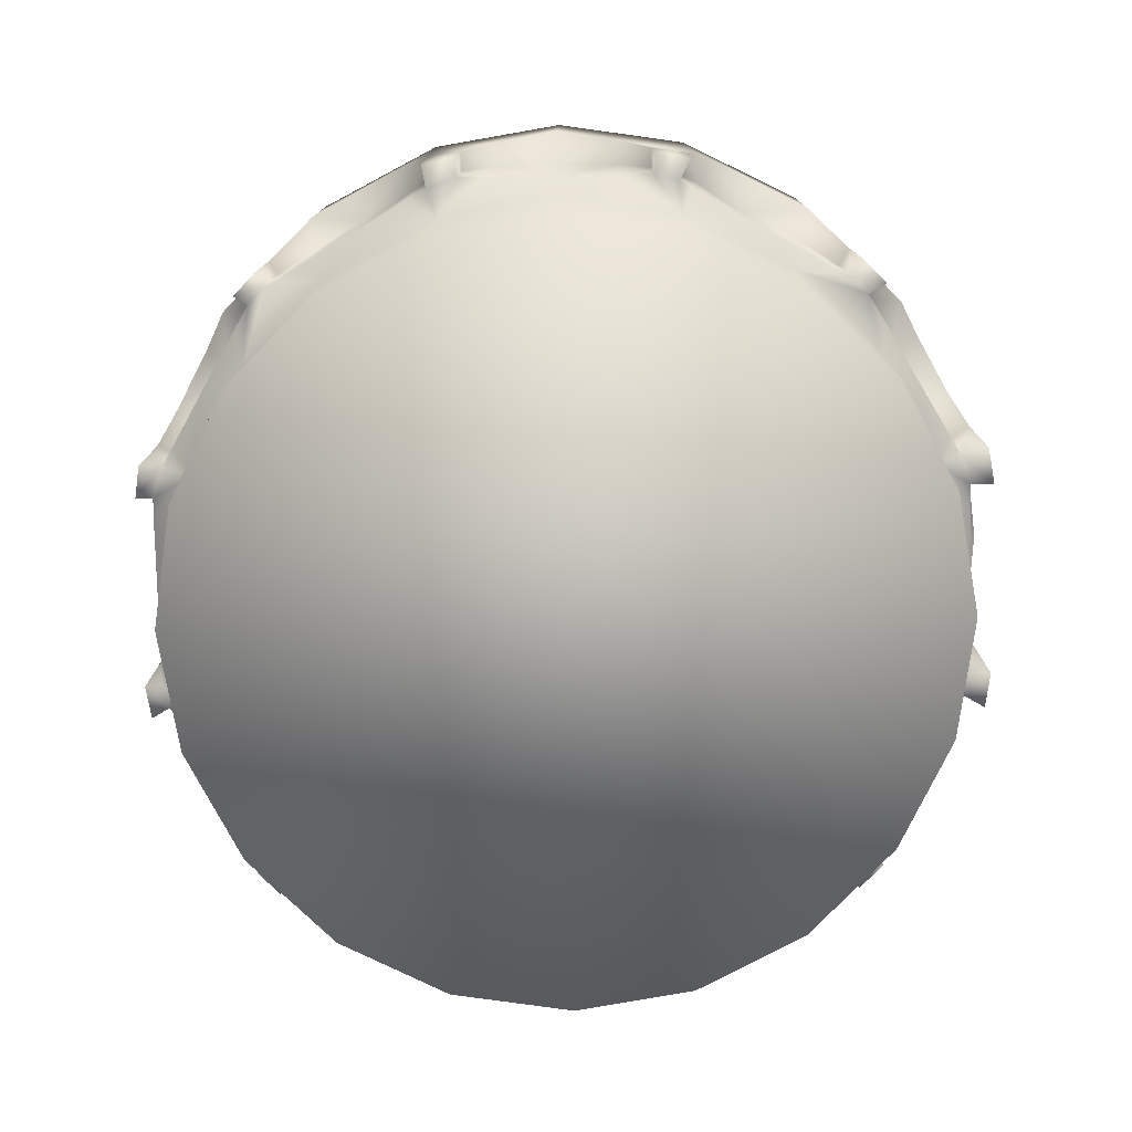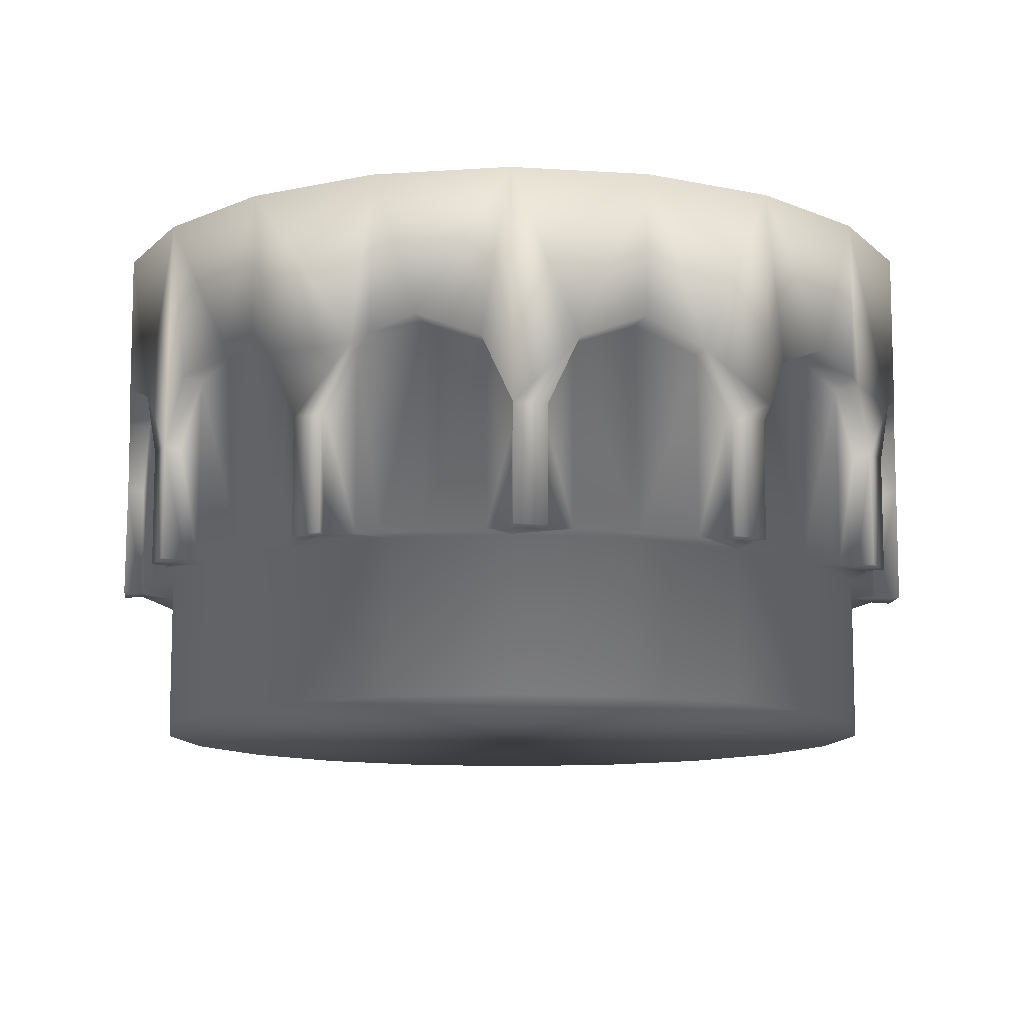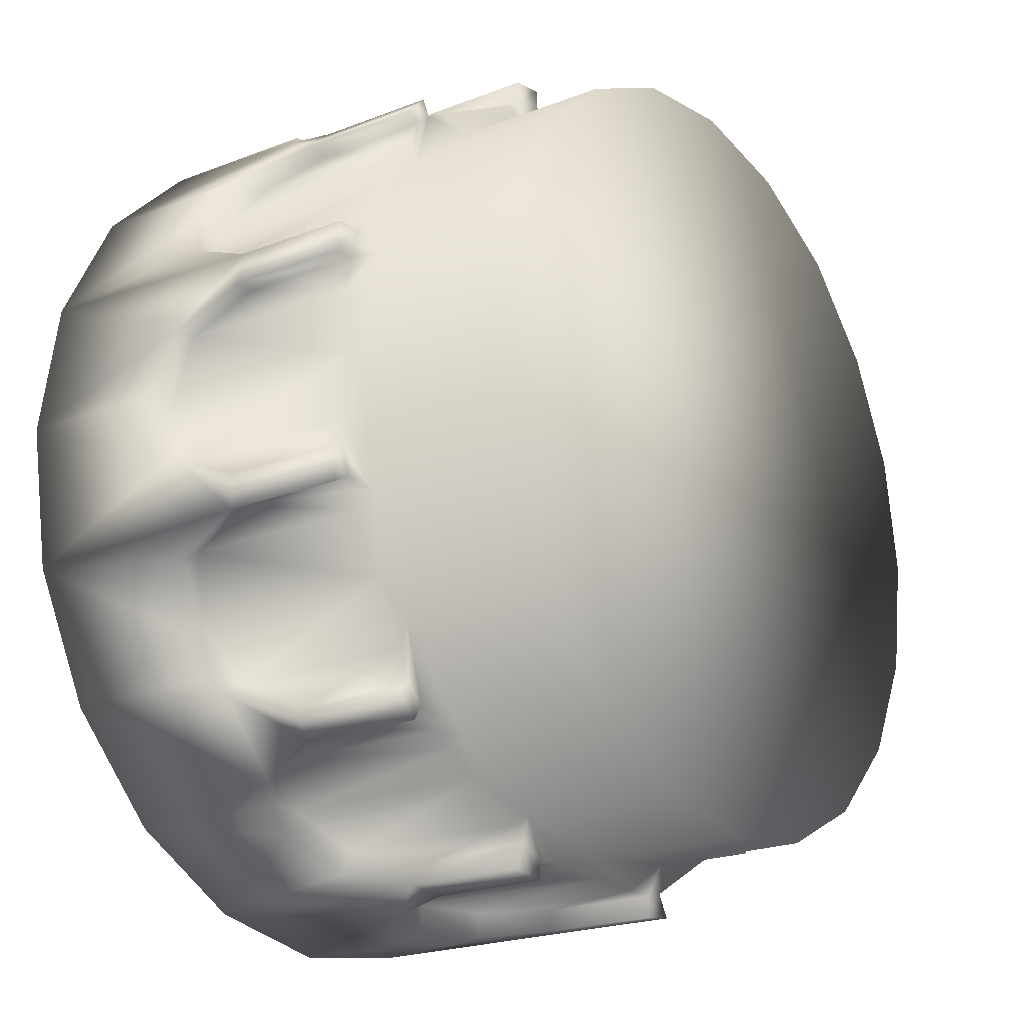
<metadata>
{"format":"obj","ext":"obj","renderer":"f3d","projection":"perspective","resolution":1024,"background":"white","views":[{"elev":-77.8,"azim":1.0,"up":"+Y"},{"elev":-11.4,"azim":-17.7,"up":"+Y"},{"elev":-21.4,"azim":-55.4,"up":"+Z"}]}
</metadata>
<code>
o Mesa1.001_Cylinder.001
v -3.942 0.6863 7.149
v -3.756 0.6863 7.179
v -3.766 0.3617 7.177
v -3.766 0.1994 7.177
v -3.814 0.1994 7.17
v -3.815 0.3617 7.169
v -3.857 0.4529 7.163
v -4.127 0.3659 7.179
v -4.128 0.6847 7.178
v -3.946 0.487 7.15
v -4.035 0.4529 7.164
v -4.077 0.3617 7.171
v -4.078 0.1994 7.171
v -4.125 0.201 7.178
v -4.295 0.6847 7.263
v -4.428 0.6847 7.396
v -4.514 0.6847 7.564
v -4.543 0.6847 7.75
v -4.514 0.6847 7.936
v -4.428 0.6847 8.103
v -4.295 0.6847 8.236
v -4.128 0.6847 8.322
v -3.942 0.6847 8.351
v -3.756 0.6847 8.322
v -3.588 0.6847 8.236
v -3.455 0.6847 8.103
v -3.37 0.6847 7.936
v -3.341 0.6863 7.75
v -3.371 0.6863 7.564
v -3.456 0.6863 7.397
v -3.589 0.6863 7.264
v -3.589 0.462 7.264
v -3.647 0.487 7.234
v -3.727 0.4529 7.194
v -3.784 0.1997 7.207
v -3.769 0.1998 7.216
v -3.779 0.1988 7.249
v -3.942 0.1988 7.224
v -3.942 0.1999 7.199
v -3.857 0.1997 7.199
v -3.814 0.1997 7.199
v -4.295 0.4645 7.264
v -4.163 0.4529 7.197
v -4.242 0.487 7.237
v -4.078 0.1997 7.199
v -4.035 0.1997 7.199
v -4.104 0.1988 7.249
v -4.116 0.1997 7.213
v -4.428 0.4617 7.397
v -4.317 0.4529 7.286
v -4.349 0.3623 7.317
v -4.349 0.1994 7.318
v -4.38 0.201 7.349
v -4.38 0.3617 7.349
v -4.411 0.4529 7.38
v -4.458 0.487 7.456
v -4.498 0.4529 7.535
v -4.515 0.3621 7.575
v -4.515 0.1994 7.575
v -4.523 0.2013 7.62
v -4.522 0.3617 7.62
v -4.528 0.4529 7.662
v -4.542 0.487 7.751
v -4.529 0.4543 7.841
v -4.522 0.3623 7.883
v -4.521 0.1994 7.883
v -4.515 0.2011 7.928
v -4.515 0.3623 7.928
v -4.428 0.4643 8.103
v -4.498 0.4547 7.967
v -4.457 0.4887 8.046
v -4.295 0.4655 8.236
v -4.409 0.4543 8.122
v -4.378 0.3623 8.153
v -4.377 0.1994 8.153
v -4.348 0.2011 8.184
v -4.348 0.3623 8.184
v -4.317 0.4543 8.215
v -4.241 0.4886 8.264
v -4.162 0.4544 8.304
v -4.123 0.3621 8.322
v -4.123 0.201 8.322
v -4.078 0.1994 8.329
v -4.078 0.3623 8.329
v -4.035 0.4543 8.336
v -3.946 0.487 8.35
v -3.756 0.3861 8.322
v -3.857 0.4529 8.337
v -3.815 0.3617 8.33
v -3.815 0.201 8.33
v -3.768 0.1994 8.323
v -3.768 0.3623 8.323
v -3.589 0.4614 8.235
v -3.728 0.4529 8.306
v -3.649 0.487 8.266
v -3.456 0.4642 8.103
v -3.573 0.4529 8.219
v -3.542 0.3617 8.189
v -3.542 0.201 8.189
v -3.509 0.1994 8.156
v -3.508 0.3623 8.156
v -3.478 0.4529 8.124
v -3.371 0.3677 7.935
v -3.429 0.487 8.05
v -3.389 0.4529 7.97
v -3.37 0.2011 7.932
v -3.363 0.1994 7.883
v -3.362 0.3617 7.882
v -3.356 0.4529 7.84
v -3.342 0.487 7.751
v -3.355 0.4529 7.662
v -3.362 0.3617 7.62
v -3.362 0.1994 7.619
v -3.37 0.1994 7.571
v -3.37 0.3617 7.57
v -3.456 0.4631 7.397
v -3.387 0.4529 7.532
v -3.428 0.487 7.452
v -3.476 0.4529 7.377
v -3.506 0.3617 7.346
v -3.507 0.1994 7.346
v -3.54 0.1994 7.313
v -3.541 0.3617 7.312
v -3.572 0.4529 7.281
v -3.618 0.1998 7.304
v -3.633 0.1988 7.324
v -3.747 0.1998 7.229
v -3.67 0.1998 7.273
v -3.94 -0.01367 7.224
v -3.78 -0.01367 7.25
v -4.104 -0.01367 7.25
v -4.251 0.1988 7.324
v -4.268 0.1998 7.3
v -4.222 0.1998 7.273
v -4.144 0.1997 7.229
v -4.336 0.1996 7.339
v -4.299 0.2013 7.317
v -4.367 0.1988 7.44
v -4.393 0.1998 7.422
v -4.38 0.1997 7.399
v -4.359 0.2012 7.362
v -4.49 0.1997 7.59
v -4.481 0.1997 7.575
v -4.442 0.1988 7.587
v -4.469 0.2004 7.75
v -4.498 0.2014 7.75
v -4.498 0.2012 7.662
v -4.498 0.2012 7.621
v -4.498 0.1996 7.883
v -4.498 0.2012 7.84
v -4.443 0.2004 7.913
v -4.483 0.2012 7.926
v -4.359 0.2012 8.141
v -4.38 0.2013 8.105
v -4.395 0.2013 8.079
v -4.368 0.2004 8.059
v -4.252 0.2004 8.176
v -4.27 0.2013 8.202
v -4.299 0.2013 8.185
v -4.336 0.2012 8.165
v -4.117 0.2012 8.29
v -4.105 0.2004 8.251
v -3.942 0.2004 8.277
v -3.942 0.2014 8.304
v -4.035 0.2012 8.304
v -4.078 0.1996 8.303
v -3.816 0.2012 8.304
v -3.857 0.2013 8.304
v -3.779 0.1988 8.25
v -3.784 0.1997 8.295
v -3.557 0.2012 8.165
v -3.594 0.1998 8.185
v -3.616 0.1998 8.198
v -3.633 0.1988 8.175
v -3.516 0.1988 8.059
v -3.495 0.1998 8.074
v -3.512 0.2013 8.105
v -3.534 0.1997 8.142
v -3.408 0.1998 7.923
v -3.442 0.1988 7.912
v -3.416 0.1988 7.75
v -3.394 0.1999 7.75
v -3.394 0.1998 7.84
v -3.394 0.1997 7.883
v -3.394 0.1997 7.619
v -3.394 0.1998 7.662
v -3.442 0.1988 7.587
v -3.402 0.1997 7.59
v -3.534 0.1997 7.361
v -3.512 0.1998 7.399
v -3.496 0.1999 7.426
v -3.516 0.1988 7.44
v -3.594 0.1998 7.317
v -3.556 0.1997 7.339
v -3.633 -0.01367 7.325
v -3.517 -0.01367 7.441
v -3.442 -0.01367 7.587
v -3.417 -0.01367 7.75
v -3.442 -0.01367 7.912
v -3.517 -0.01367 8.058
v -3.634 -0.01367 8.176
v -3.779 -0.01212 8.25
v -3.942 -0.01212 8.276
v -4.104 -0.01212 8.25
v -4.251 -0.01212 8.175
v -4.367 -0.01212 8.059
v -4.442 -0.01212 7.912
v -4.468 -0.01212 7.75
v -4.441 -0.01367 7.587
v -4.367 -0.01367 7.441
v -4.251 -0.01367 7.325
v -4.468 0.1997 7.553
v -4.424 0.1998 7.475
v -4.424 0.2013 8.028
v -4.469 0.2013 7.951
v -4.145 0.2013 8.274
v -4.222 0.2013 8.23
v -3.67 0.1998 8.229
v -3.768 0.1997 8.286
v -3.423 0.1998 7.95
v -3.468 0.1998 8.027
v -3.468 0.1998 7.475
v -3.423 0.1998 7.553
v -3.816 0.3585 8.304
v -3.857 0.4515 8.304
v -3.946 0.4854 8.304
v -4.035 0.4529 8.305
v -4.076 0.3585 8.304
v -3.857 0.4515 7.199
v -3.816 0.3585 7.199
v -3.946 0.4854 7.199
v -4.034 0.4515 7.199
v -4.076 0.3602 7.199
v -3.556 0.3602 8.165
v -3.593 0.4515 8.186
v -3.669 0.4854 8.23
v -3.746 0.4529 8.275
v -3.782 0.3617 8.296
v -4.145 0.4515 7.228
v -4.109 0.3611 7.208
v -4.222 0.4854 7.273
v -4.299 0.4515 7.317
v -4.335 0.3585 7.338
v -3.402 0.3611 7.915
v -3.423 0.4515 7.951
v -3.467 0.4854 8.028
v -3.511 0.4515 8.104
v -3.532 0.3585 8.14
v -4.38 0.4515 7.398
v -4.359 0.3585 7.362
v -4.424 0.4854 7.475
v -4.469 0.4529 7.552
v -4.49 0.3617 7.588
v -3.393 0.3585 7.621
v -3.393 0.4515 7.663
v -3.393 0.4854 7.751
v -3.393 0.4515 7.84
v -3.393 0.3585 7.882
v -4.498 0.4515 7.663
v -4.498 0.3585 7.621
v -4.498 0.4854 7.751
v -4.499 0.4529 7.84
v -4.498 0.3585 7.882
v -3.532 0.3585 7.362
v -3.511 0.4515 7.398
v -3.467 0.4854 7.475
v -3.423 0.4515 7.552
v -3.402 0.3611 7.588
v -4.469 0.4529 7.951
v -4.49 0.3617 7.915
v -4.425 0.487 8.028
v -4.381 0.4529 8.105
v -4.359 0.3585 8.14
v -3.782 0.3611 7.208
v -3.746 0.4515 7.228
v -3.669 0.4854 7.273
v -3.593 0.4515 7.317
v -3.556 0.3602 7.338
v -4.299 0.4529 8.186
v -4.335 0.3585 8.165
v -4.222 0.487 8.231
v -4.145 0.4529 8.275
v -4.109 0.3617 8.296
v -3.942 0.6847 7.231
v -3.782 0.6847 7.257
v -4.102 0.6847 7.257
v -4.247 0.6847 7.33
v -4.361 0.6847 7.445
v -4.435 0.6847 7.589
v -4.461 0.6863 7.75
v -4.436 0.6863 7.91
v -4.362 0.6863 8.055
v -4.247 0.6863 8.17
v -4.102 0.6863 8.244
v -3.942 0.6863 8.269
v -3.782 0.6847 8.243
v -3.637 0.6847 8.169
v -3.522 0.6847 8.054
v -3.449 0.6847 7.91
v -3.423 0.6847 7.75
v -3.449 0.6847 7.589
v -3.522 0.6847 7.445
v -3.637 0.6847 7.33
v -3.942 0.6475 7.232
v -3.782 0.6475 7.257
v -4.102 0.6475 7.257
v -4.246 0.6475 7.331
v -4.362 0.6475 7.446
v -4.435 0.649 7.589
v -4.46 0.649 7.75
v -4.435 0.649 7.91
v -4.36 0.6475 8.055
v -4.247 0.649 8.169
v -4.102 0.649 8.243
v -3.942 0.649 8.268
v -3.782 0.6475 8.242
v -3.638 0.6475 8.168
v -3.525 0.6475 8.056
v -3.449 0.6475 7.909
v -3.424 0.6475 7.75
v -3.45 0.6475 7.59
v -3.522 0.6475 7.448
v -3.638 0.6475 7.331
f 275 274 3
f 239 43 8
f 80 81 22
f 31 303 302
f 126 37 128
f 9 287 286
f 46 233 232
f 136 51 243
f 16 288 287
f 57 56 251
f 64 63 261
f 19 292 291
f 153 74 273
f 78 72 21
f 80 79 281
f 238 237 92
f 24 297 296
f 171 98 234
f 26 298 297
f 245 244 103
f 268 267 115
f 31 30 119
f 189 121 120
f 36 274 127
f 39 40 38
f 132 138 136
f 137 243 242
f 212 213 144
f 150 263 262
f 155 154 272
f 169 163 203
f 168 224 225
f 171 172 174
f 220 221 180
f 182 183 181
f 128 127 275
f 37 38 40
f 198 199 200
f 131 196 208
f 249 140 139
f 143 253 212
f 146 147 145
f 215 152 151
f 217 158 157
f 161 283 216
f 164 168 225
f 169 219 170
f 173 235 218
f 221 176 175
f 179 244 220
f 182 186 255
f 223 188 187
f 126 192 196
f 193 278 194
f 183 180 181
f 174 175 178
f 162 163 165
f 160 156 157
f 144 145 147
f 174 169 202
f 164 227 165
f 170 91 90
f 89 225 224
f 165 228 166
f 161 82 81
f 165 227 228
f 85 227 226
f 84 227 85
f 85 226 86
f 40 229 230
f 6 229 7
f 7 229 231
f 39 232 231
f 9 8 43
f 39 46 232
f 45 12 233
f 135 48 47
f 45 13 12
f 12 13 8
f 174 173 218
f 175 174 201
f 171 99 98
f 98 99 101
f 218 236 237
f 236 235 93
f 221 220 245
f 94 237 236
f 97 93 235
f 92 87 89
f 137 136 243
f 16 15 50
f 9 11 8
f 134 241 239
f 46 45 233
f 133 137 242
f 42 44 241
f 213 139 138
f 136 52 51
f 51 52 54
f 181 180 199
f 222 266 267
f 103 108 109
f 103 106 107
f 177 247 248
f 111 110 256
f 247 246 96
f 101 247 102
f 140 249 250
f 54 250 249
f 214 269 215
f 49 55 249
f 213 251 249
f 145 144 209
f 58 59 60
f 192 187 197
f 182 257 183
f 188 114 113
f 112 255 254
f 183 257 258
f 179 103 244
f 186 185 254
f 109 257 256
f 109 256 110
f 108 258 257
f 147 259 260
f 62 259 261
f 61 260 259
f 146 262 261
f 269 70 68
f 146 150 262
f 149 65 263
f 156 151 207
f 149 66 65
f 65 66 68
f 190 191 192
f 192 197 196
f 194 122 121
f 123 124 120
f 223 267 268
f 266 265 116
f 284 305 285
f 117 267 266
f 119 116 265
f 217 216 282
f 272 73 69
f 214 271 269
f 281 79 72
f 157 156 206
f 69 71 271
f 154 155 156
f 153 75 74
f 74 75 77
f 38 37 130
f 129 130 196
f 3 6 7
f 3 4 5
f 128 125 126
f 36 35 274
f 193 277 278
f 277 276 32
f 123 277 124
f 125 193 126
f 159 279 280
f 77 279 78
f 158 217 281
f 72 78 279
f 218 237 219
f 88 86 226
f 163 162 204
f 81 83 84
f 295 315 314
f 15 42 50
f 30 116 119
f 23 86 88
f 18 17 62
f 2 3 7
f 34 3 2
f 26 25 102
f 17 58 62
f 25 93 97
f 19 20 292
f 28 27 109
f 20 21 293
f 27 103 109
f 22 21 79
f 11 10 231
f 1 284 285
f 28 110 111
f 21 72 79
f 29 115 117
f 312 313 315
f 288 308 307
f 285 305 323
f 296 316 315
f 289 309 308
f 286 306 304
f 297 317 316
f 290 310 309
f 298 318 317
f 291 311 310
f 299 319 318
f 292 312 311
f 286 304 284
f 300 320 319
f 293 313 312
f 284 304 305
f 301 321 320
f 294 314 313
f 287 307 306
f 302 322 321
f 1 2 7
f 9 284 1
f 3 5 6
f 2 31 33
f 3 34 275
f 35 4 3
f 11 12 8
f 1 10 11
f 10 7 231
f 48 13 45
f 1 285 2
f 12 232 233
f 9 15 287
f 22 81 85
f 33 34 2
f 2 285 303
f 2 303 31
f 6 230 229
f 37 36 127
f 6 5 41
f 38 47 46
f 37 126 195
f 35 36 37
f 16 17 289
f 15 9 44
f 13 14 8
f 8 14 48
f 132 47 131
f 38 130 129
f 46 47 45
f 47 38 129
f 16 50 55
f 16 287 15
f 44 42 15
f 51 242 243
f 141 52 136
f 17 16 56
f 54 55 51
f 56 57 17
f 16 289 288
f 18 19 291
f 19 18 64
f 18 289 17
f 58 60 61
f 57 58 17
f 58 57 252
f 142 59 58
f 64 65 68
f 18 63 64
f 18 290 289
f 152 66 149
f 18 291 290
f 65 262 263
f 70 71 19
f 21 20 78
f 19 64 68
f 20 19 71
f 23 22 85
f 20 73 78
f 71 69 20
f 74 272 273
f 160 75 153
f 20 293 292
f 77 78 74
f 79 80 22
f 22 293 21
f 24 23 88
f 85 86 23
f 22 23 295
f 161 81 283
f 22 294 293
f 24 25 297
f 83 82 161
f 81 80 282
f 88 89 87
f 24 295 23
f 170 90 167
f 94 95 24
f 167 89 224
f 26 27 299
f 24 296 295
f 25 24 95
f 27 26 104
f 25 97 102
f 95 93 25
f 98 235 234
f 101 100 178
f 26 297 25
f 101 102 98
f 104 105 27
f 26 299 298
f 29 28 111
f 109 110 28
f 28 299 27
f 103 107 108
f 105 103 27
f 30 301 29
f 179 106 103
f 103 105 245
f 111 112 115
f 29 300 28
f 28 300 299
f 188 113 185
f 117 118 29
f 185 112 254
f 124 32 31
f 29 301 300
f 30 29 118
f 31 119 124
f 31 302 30
f 30 302 301
f 120 265 264
f 194 121 189
f 31 32 33
f 189 120 264
f 126 196 195
f 127 128 37
f 37 195 130
f 37 40 41
f 229 40 39
f 134 135 47
f 47 129 131
f 52 53 54
f 241 134 133
f 54 53 141
f 138 144 213
f 138 132 211
f 132 133 134
f 138 211 210
f 61 259 62
f 144 143 212
f 61 60 148
f 150 145 151
f 146 145 150
f 142 143 144
f 66 67 68
f 68 67 152
f 151 156 214
f 145 209 208
f 149 150 151
f 151 145 208
f 75 76 77
f 77 76 160
f 157 162 217
f 157 206 205
f 155 214 156
f 162 157 205
f 154 156 153
f 84 228 227
f 162 161 216
f 84 83 166
f 216 217 162
f 164 163 168
f 90 91 92
f 92 91 170
f 218 219 169
f 163 204 203
f 168 169 167
f 164 165 163
f 101 248 247
f 173 172 235
f 99 100 101
f 175 180 221
f 175 201 200
f 172 234 235
f 180 175 200
f 108 257 109
f 180 179 220
f 108 107 184
f 182 181 186
f 187 181 198
f 113 114 115
f 186 254 255
f 115 114 188
f 187 192 222
f 181 199 198
f 185 186 187
f 121 122 123
f 191 190 265
f 123 122 194
f 125 128 276
f 189 126 194
f 191 222 192
f 192 126 189
f 46 39 38
f 130 195 196
f 210 211 131
f 196 198 200
f 200 201 204
f 200 204 208
f 204 205 206
f 204 206 208
f 208 209 210
f 213 212 252
f 208 210 131
f 131 129 196
f 200 208 196
f 202 203 204
f 206 207 208
f 132 131 211
f 137 133 132
f 201 202 204
f 47 132 134
f 136 137 132
f 139 140 138
f 144 138 210
f 144 210 209
f 144 147 148
f 259 147 146
f 151 214 215
f 151 208 207
f 271 214 155
f 156 207 206
f 279 159 158
f 159 160 157
f 162 205 204
f 165 166 162
f 168 163 169
f 169 203 202
f 238 170 219
f 174 202 201
f 176 221 246
f 177 178 175
f 180 200 199
f 180 183 184
f 181 187 186
f 187 222 223
f 187 198 197
f 266 222 191
f 193 194 126
f 175 176 177
f 169 174 218
f 157 158 159
f 140 141 138
f 170 167 169
f 164 226 227
f 226 225 88
f 89 90 92
f 164 225 226
f 167 90 89
f 168 167 224
f 94 92 237
f 166 83 161
f 84 166 228
f 242 50 42
f 41 5 35
f 6 41 230
f 39 231 229
f 7 10 1
f 40 230 41
f 12 11 232
f 48 45 47
f 11 231 232
f 48 14 13
f 171 174 178
f 219 237 238
f 172 173 174
f 97 98 102
f 100 99 171
f 236 218 235
f 94 236 95
f 93 95 236
f 172 171 234
f 104 96 246
f 92 170 238
f 89 88 225
f 48 135 240
f 251 56 49
f 8 48 240
f 8 240 239
f 135 239 240
f 43 241 44
f 133 242 241
f 134 239 135
f 42 241 242
f 43 239 241
f 136 138 141
f 50 51 55
f 141 53 52
f 221 245 246
f 179 180 184
f 245 220 244
f 105 104 246
f 107 106 179
f 176 246 247
f 247 177 176
f 105 246 245
f 177 248 178
f 98 97 235
f 96 102 247
f 178 100 171
f 101 178 248
f 143 142 253
f 54 249 55
f 54 141 250
f 139 213 249
f 140 250 141
f 49 249 251
f 51 50 242
f 252 212 253
f 57 251 252
f 213 252 251
f 148 142 144
f 58 252 253
f 58 61 62
f 60 59 142
f 188 185 187
f 182 256 257
f 256 255 111
f 112 113 115
f 182 255 256
f 185 113 112
f 183 258 184
f 117 115 267
f 184 107 179
f 108 184 258
f 150 149 263
f 148 60 142
f 61 148 260
f 146 261 259
f 63 62 261
f 142 58 253
f 147 260 148
f 65 64 262
f 151 152 149
f 64 261 262
f 152 67 66
f 189 190 192
f 191 265 266
f 190 264 265
f 119 120 124
f 120 121 123
f 222 267 223
f 117 266 118
f 116 118 266
f 188 223 268
f 190 189 264
f 120 119 265
f 115 188 268
f 112 111 255
f 152 215 270
f 154 153 273
f 68 152 270
f 68 270 269
f 215 269 270
f 70 271 71
f 155 272 271
f 154 273 272
f 69 271 272
f 70 269 271
f 156 160 153
f 73 74 78
f 160 76 75
f 128 275 276
f 41 35 37
f 275 127 274
f 35 3 274
f 5 4 35
f 125 276 277
f 277 193 125
f 34 276 275
f 196 197 198
f 34 33 276
f 32 124 277
f 123 278 277
f 123 194 278
f 77 280 279
f 77 160 280
f 158 281 279
f 159 280 160
f 72 279 281
f 74 73 272
f 282 216 283
f 80 281 282
f 217 282 281
f 161 162 166
f 81 282 283
f 81 84 85
f 81 82 83
f 298 317 297
f 55 49 16
f 33 32 276
f 87 24 88
f 16 49 56
f 9 1 11
f 24 87 94
f 62 63 18
f 102 96 26
f 26 96 104
f 19 68 70
f 20 69 73
f 9 286 284
f 43 44 9
f 115 29 111
f 22 295 294
f 118 116 30
f 304 307 311
f 307 308 311
f 308 309 311
f 311 312 315
f 311 315 319
f 315 316 317
f 317 318 315
f 315 318 319
f 321 322 319
f 319 322 323
f 304 306 307
f 309 310 311
f 313 314 315
f 319 320 321
f 323 304 311
f 311 319 323
f 291 310 290
f 287 306 286
f 299 318 298
f 292 311 291
f 289 308 288
f 300 319 299
f 293 312 292
f 301 320 300
f 294 313 293
f 302 321 301
f 295 314 294
f 285 323 303
f 303 322 302
f 296 315 295
f 288 307 287
f 303 323 322
f 297 316 296
f 290 309 289
f 323 305 304
f 94 87 92

</code>
